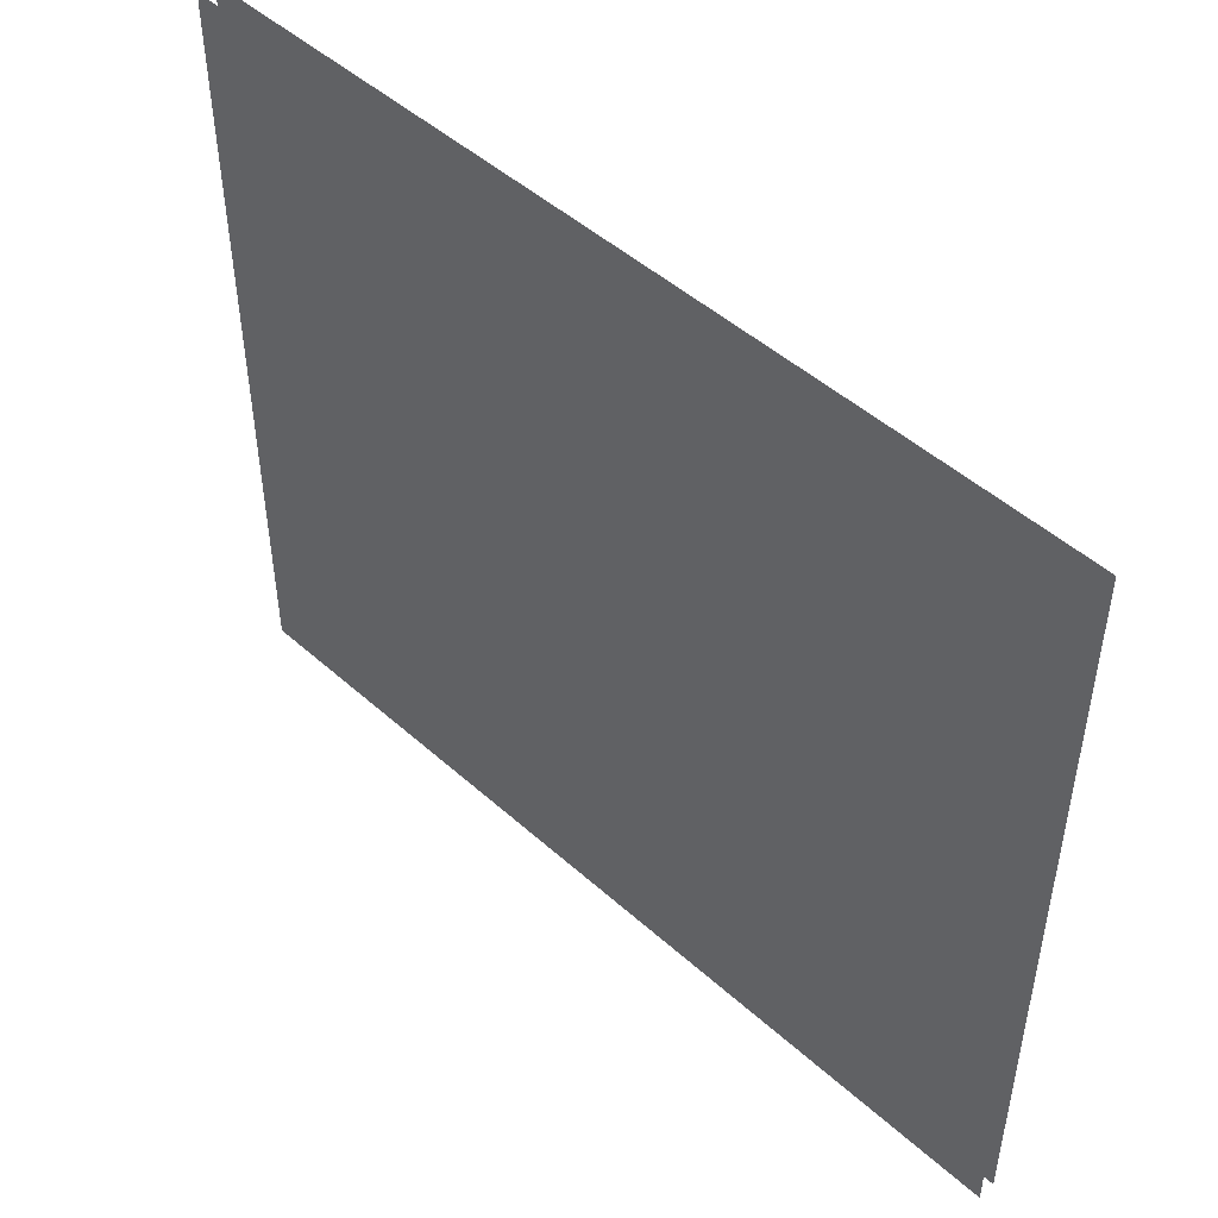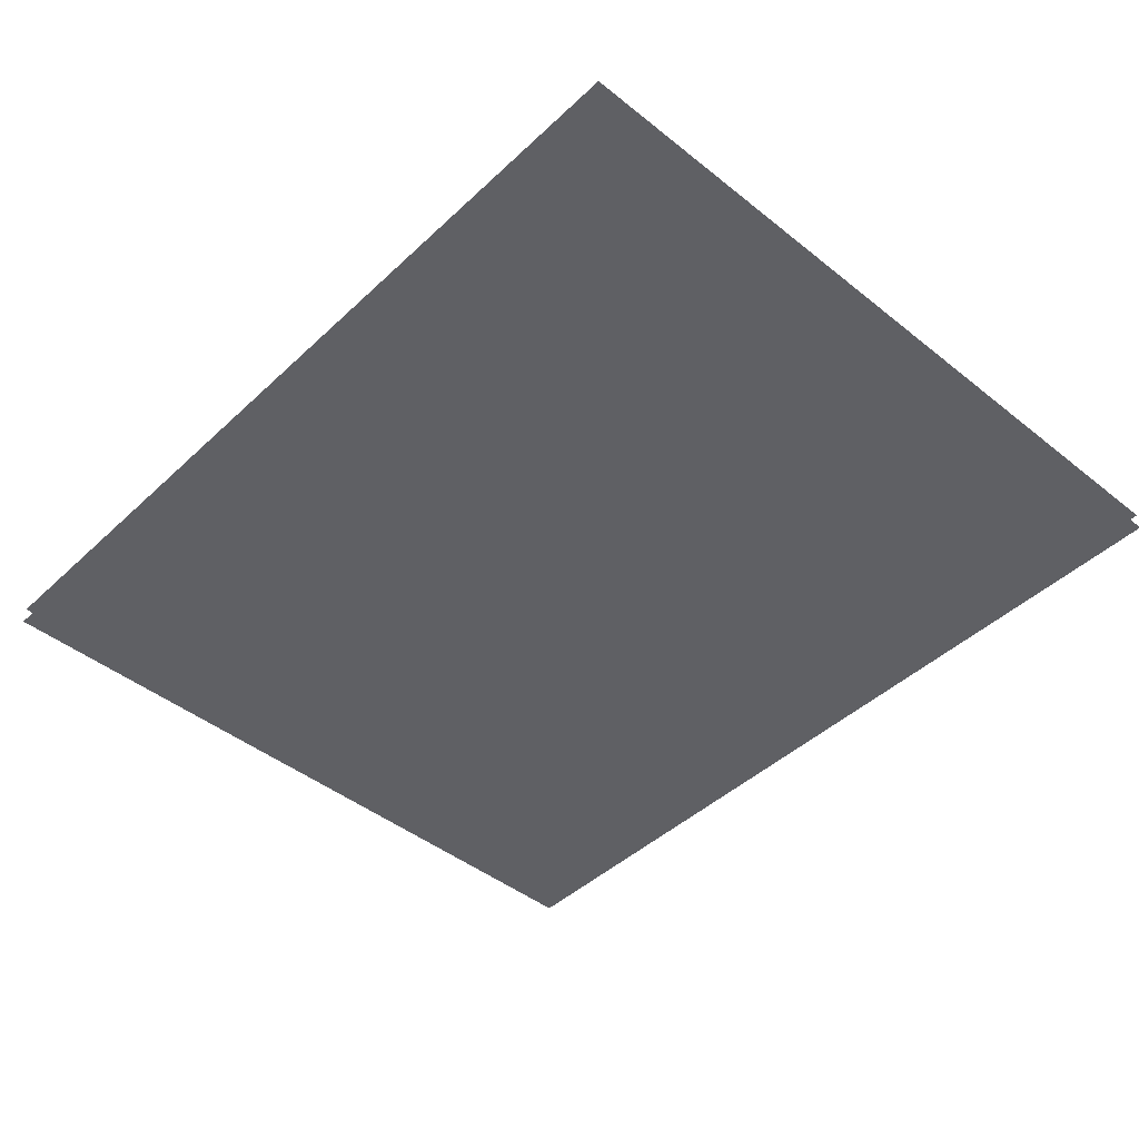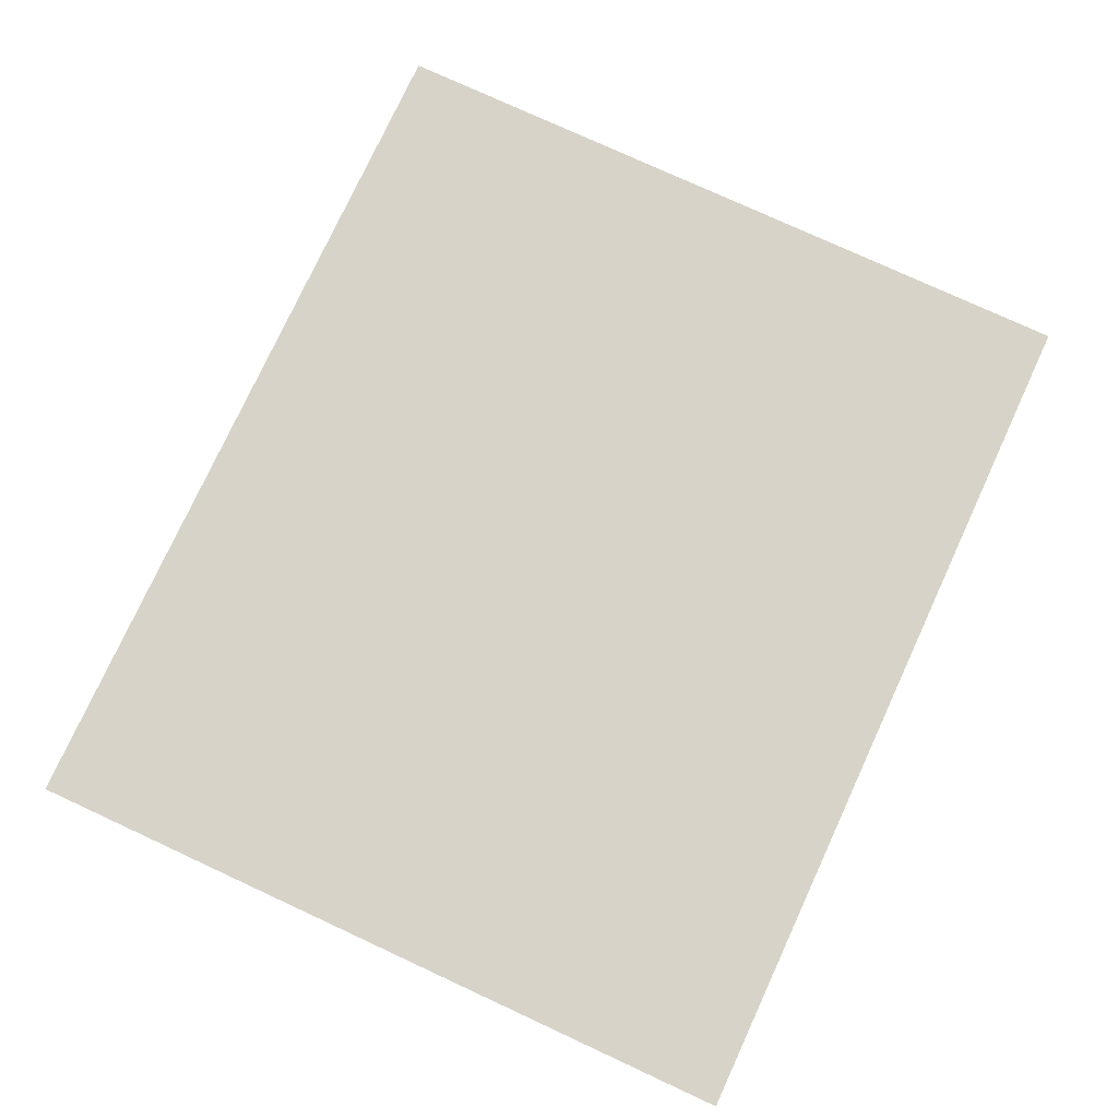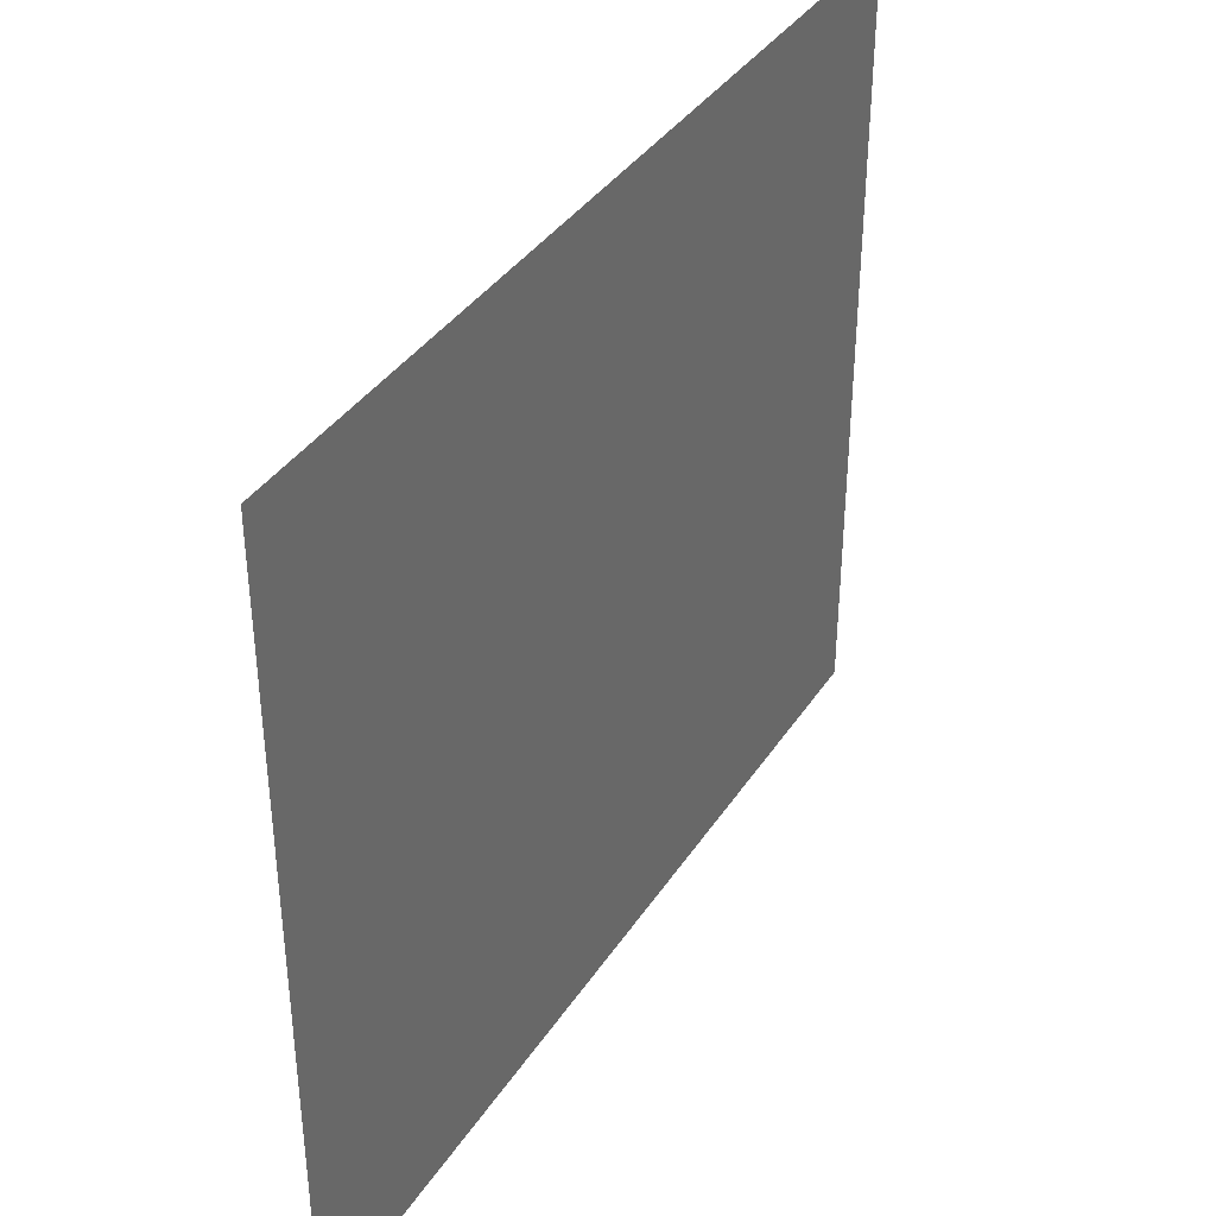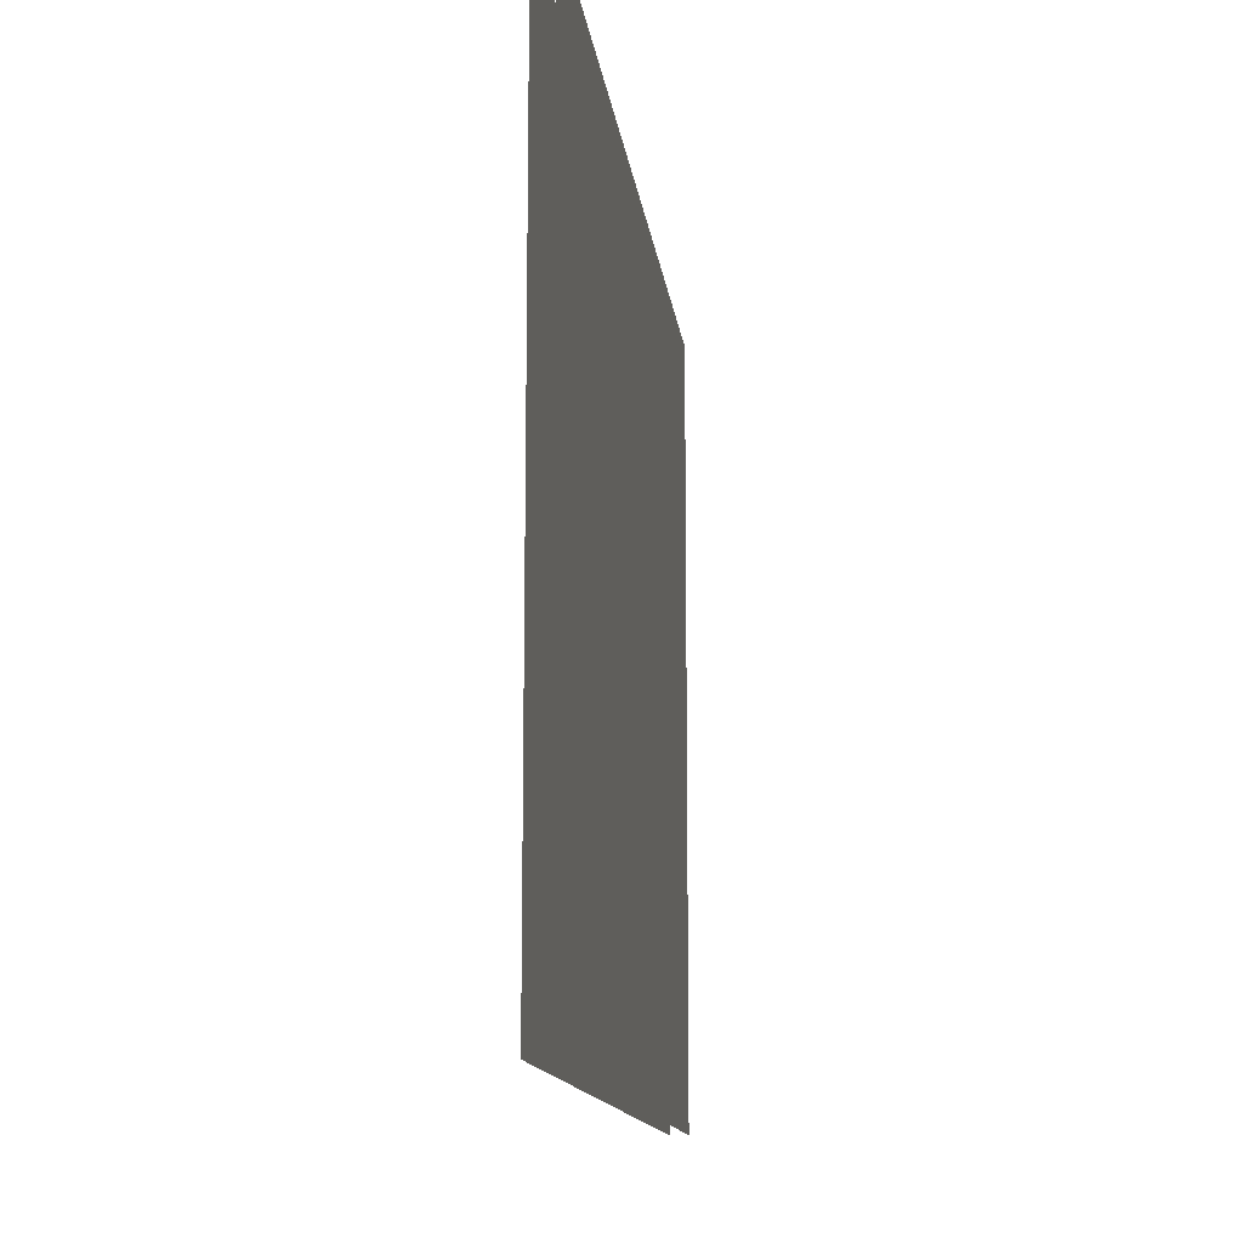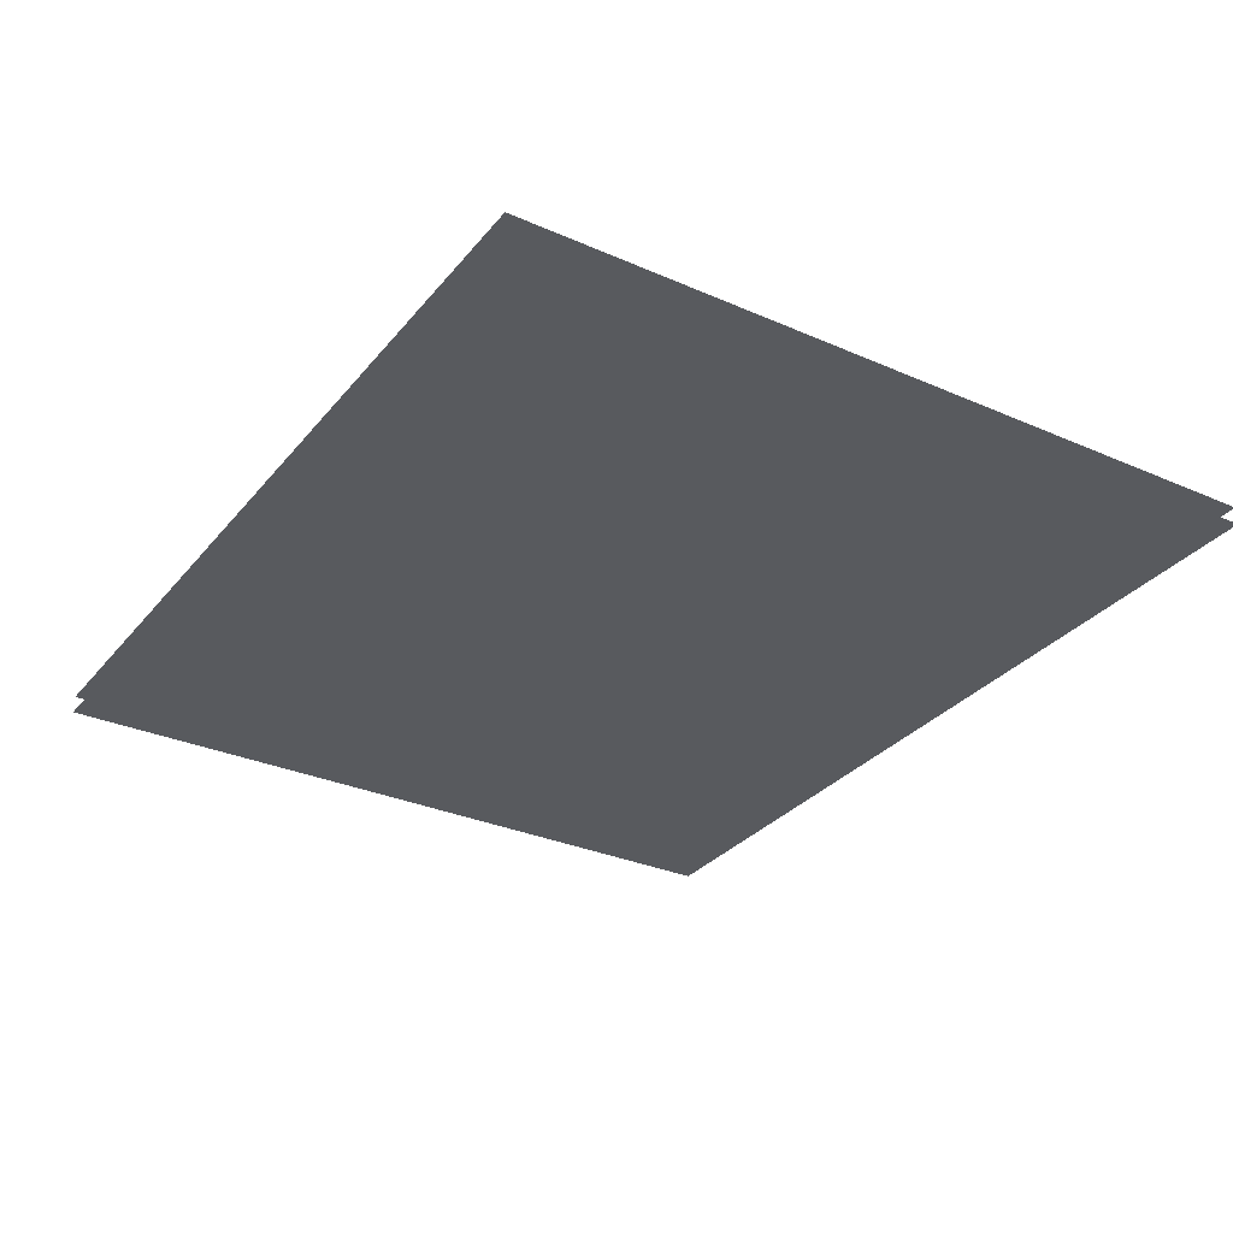
<metadata>
{"format":"obj","ext":"obj","renderer":"f3d","projection":"perspective","resolution":1024,"background":"white","views":[{"elev":48.4,"azim":44.9,"up":"+Y"},{"elev":-44.7,"azim":-132.8,"up":"+Z"},{"elev":77.2,"azim":-65.2,"up":"+Z"},{"elev":37.8,"azim":-60.5,"up":"+Y"},{"elev":-13.2,"azim":96.8,"up":"+Y"},{"elev":-30.9,"azim":-122.1,"up":"+Z"}]}
</metadata>
<code>
o floor_32
v 37.2 -16.5 0
v 37.2 -16.5 -0.1
v 37.2 -12.25 0
v 37.2 -12.25 -0.1
v 42.2 -12.25 0
v 42.2 -12.25 -0.1
v 42.2 -16.5 0
v 42.2 -16.5 -0.1
f 1 7 3
f 4 8 2
f 7 5 3
f 4 6 8

</code>
